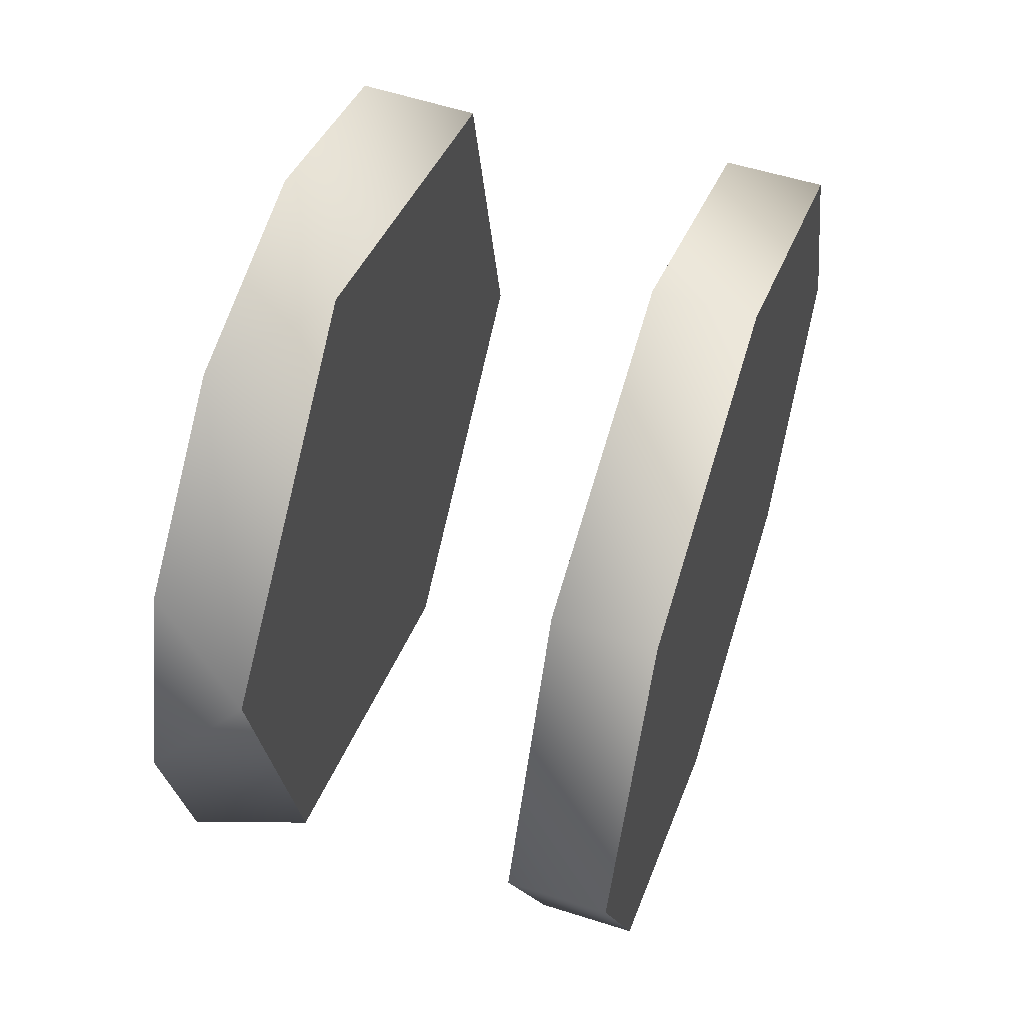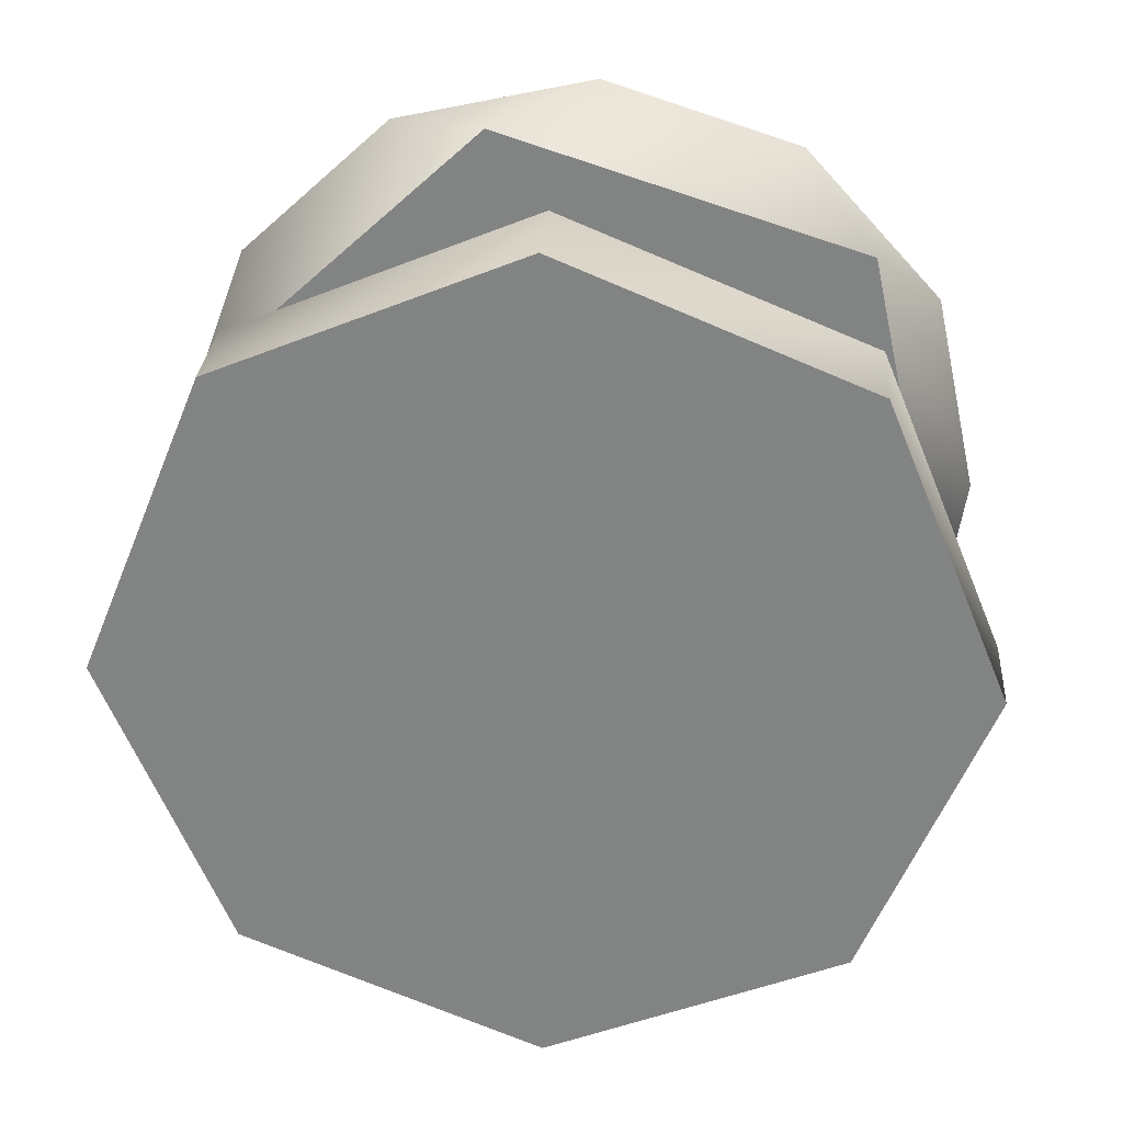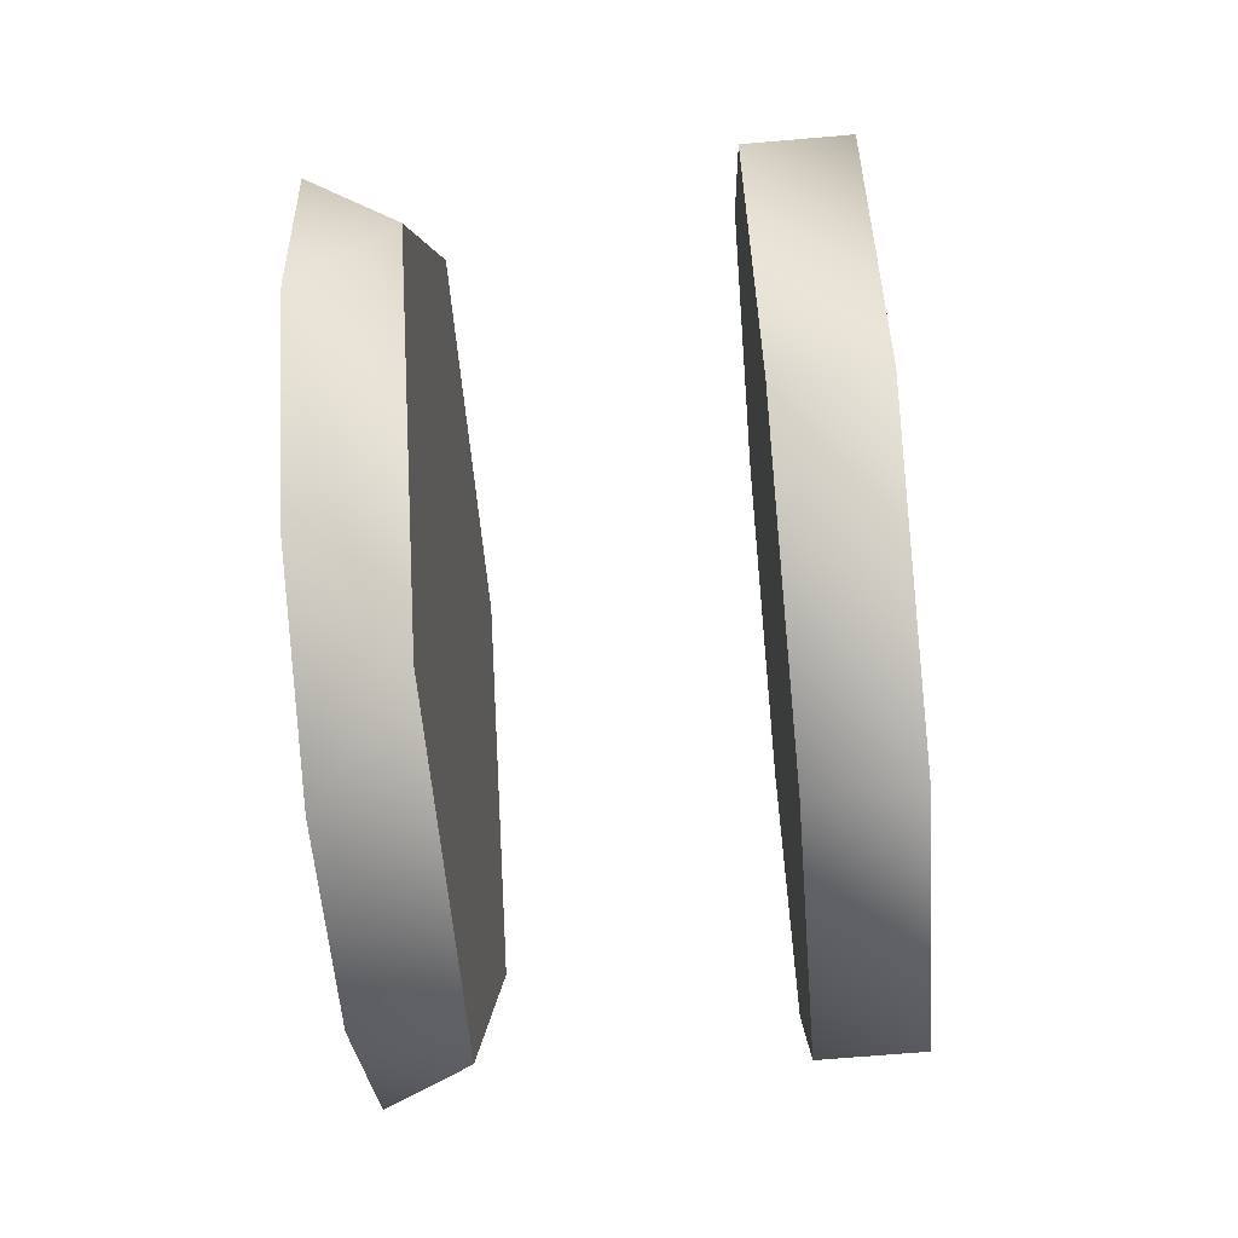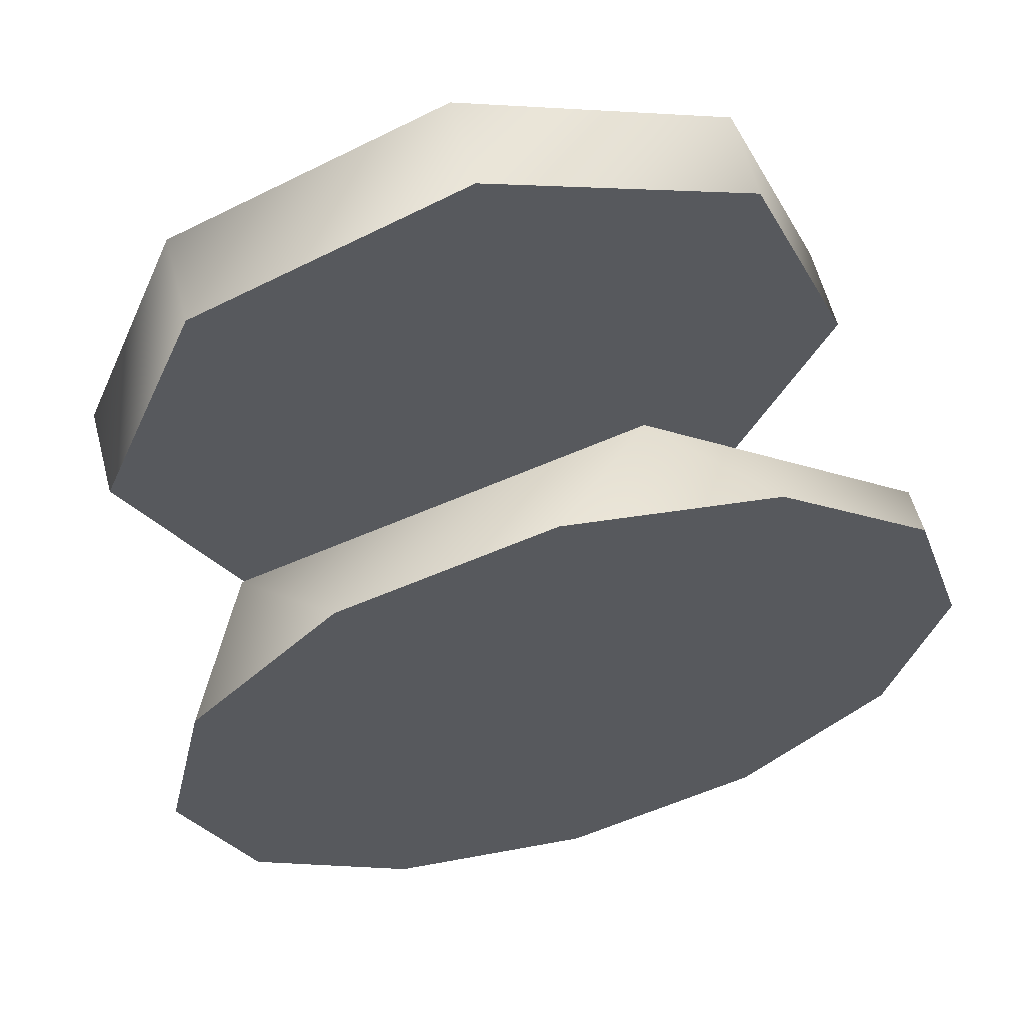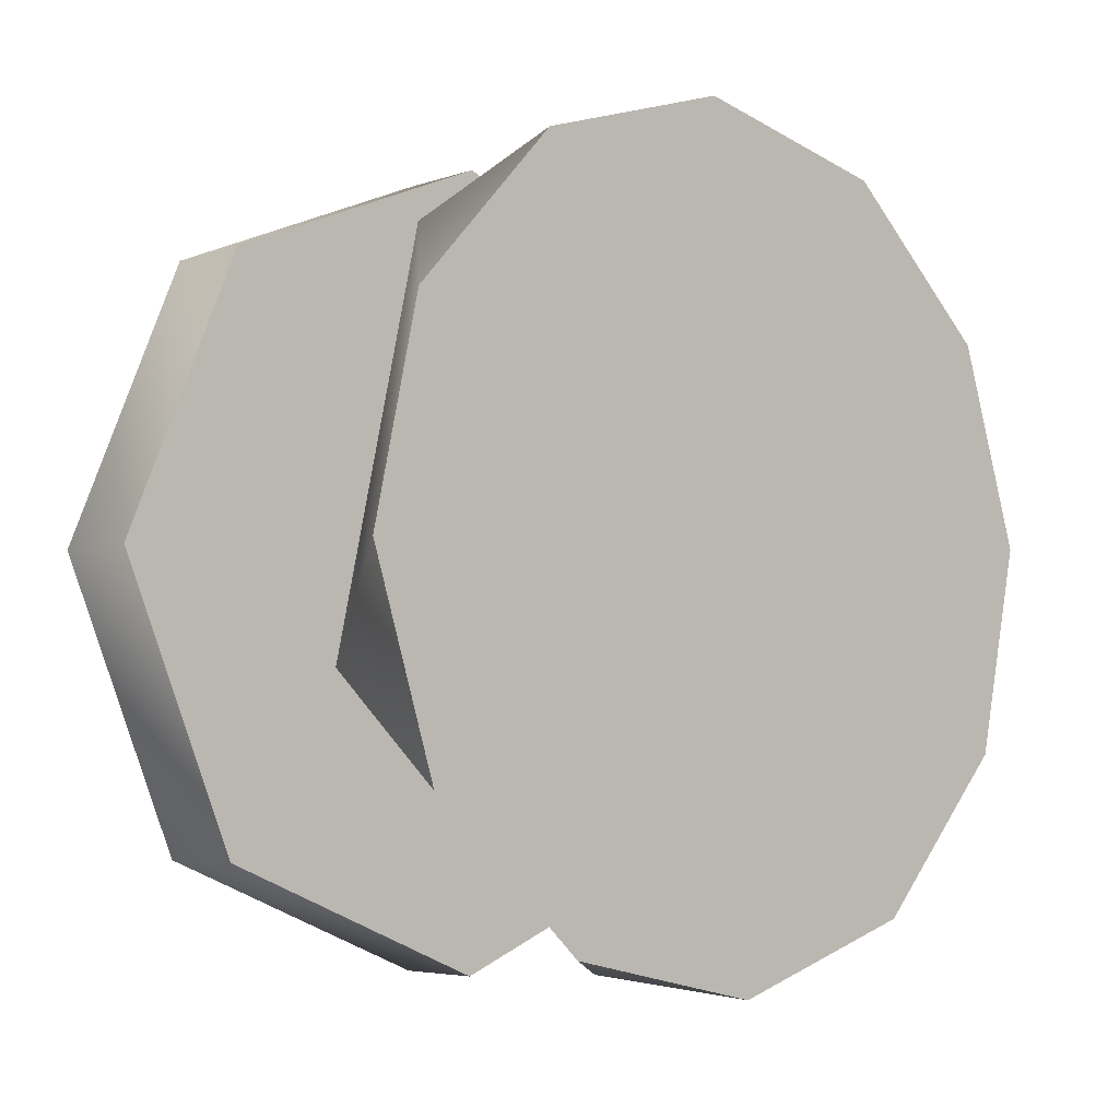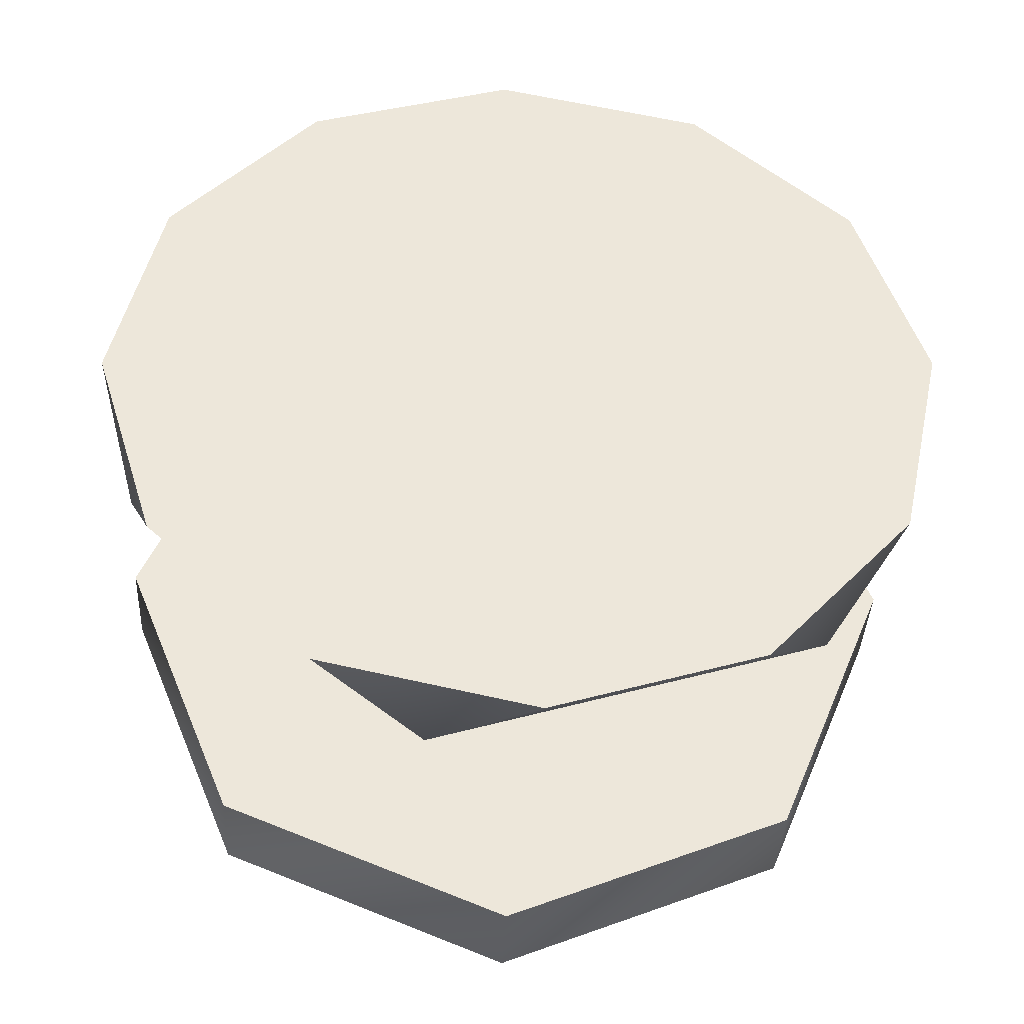
<metadata>
{"format":"obj","ext":"obj","renderer":"f3d","projection":"perspective","resolution":1024,"background":"white","views":[{"elev":54.9,"azim":-161.4,"up":"+Z"},{"elev":28.5,"azim":-85.7,"up":"+Z"},{"elev":-69.3,"azim":-175.1,"up":"+Y"},{"elev":62.3,"azim":75.1,"up":"+Z"},{"elev":-4.8,"azim":47.7,"up":"+Z"},{"elev":-39.3,"azim":87.2,"up":"+Z"}]}
</metadata>
<code>
v 1.122 0.892 0.4771
v 1.22 0.892 0.4771
v 1.122 1.014 0.7713
v 1.22 1.014 0.7713
v 1.122 1.014 0.7713
v 1.22 1.014 0.7713
v 1.122 1.308 0.8932
v 1.22 1.308 0.8932
v 1.122 1.602 0.7713
v 1.22 1.602 0.7713
v 1.122 1.724 0.4771
v 1.22 1.724 0.4771
v 1.122 1.724 0.4771
v 1.22 1.724 0.4771
v 1.122 1.602 0.1829
v 1.22 1.602 0.1829
v 1.122 1.308 0.06102
v 1.22 1.308 0.06102
v 1.122 1.308 0.06102
v 1.22 1.308 0.06102
v 1.122 1.014 0.1829
v 1.22 1.014 0.1829
v 1.122 0.892 0.4771
v 1.122 1.724 0.4771
v 1.122 1.014 0.1829
v 1.122 1.602 0.1829
v 1.22 1.014 0.1829
v 1.22 1.602 0.1829
v 1.22 0.892 0.4771
v 1.22 1.724 0.4771
v 1.122 1.014 0.7713
v 1.122 1.602 0.7713
v 1.22 1.602 0.7713
v 1.22 1.014 0.7713
v 1.122 1.308 0.06102
v 1.22 1.308 0.06102
v 1.122 1.308 0.8932
v 1.22 1.308 0.8932
v 1.501 1.392 0.8696
v 1.592 1.497 0.8465
v 1.501 1.689 0.5985
v 1.592 1.656 0.7012
v 1.592 1.656 0.7012
v 1.592 1.722 0.4959
v 1.501 1.689 0.5985
v 1.501 1.603 0.206
v 1.592 1.675 0.2855
v 1.592 1.53 0.1265
v 1.501 1.219 0.08459
v 1.592 1.325 0.06145
v 1.592 1.325 0.06145
v 1.592 1.114 0.1077
v 1.501 1.219 0.08459
v 1.501 0.9227 0.3557
v 1.592 0.9553 0.253
v 1.592 0.8902 0.4583
v 1.501 1.009 0.7482
v 1.592 0.9365 0.6687
v 1.592 0.9365 0.6687
v 1.592 1.082 0.8277
v 1.501 1.009 0.7482
v 1.592 1.287 0.8927
v 1.501 1.219 0.08459
v 1.501 0.9227 0.3557
v 1.501 1.392 0.8696
v 1.592 1.287 0.8927
v 1.592 0.9553 0.253
v 1.592 1.497 0.8465
v 1.592 1.114 0.1077
v 1.501 1.689 0.5985
v 1.592 1.325 0.06145
v 1.592 1.656 0.7012
v 1.501 1.009 0.7482
v 1.592 1.082 0.8277
v 1.592 0.8902 0.4583
v 1.501 1.603 0.206
v 1.592 1.53 0.1265
v 1.592 1.722 0.4959
v 1.592 0.9365 0.6687
v 1.592 1.675 0.2855
g group_83_140627859281360
f 1 2 3
f 2 4 3
f 5 6 7
f 6 8 7
f 7 8 9
f 8 10 9
f 9 10 11
f 10 12 11
f 13 14 15
f 14 16 15
f 15 16 17
f 16 18 17
f 19 20 21
f 20 22 21
f 21 22 1
f 22 2 1
f 23 24 25
f 24 26 25
f 27 28 29
f 28 30 29
f 23 31 24
f 31 32 24
f 30 33 29
f 33 34 29
f 25 26 35
f 28 27 36
f 32 31 37
f 34 33 38
f 39 40 41
f 40 42 41
f 43 44 45
f 45 44 46
f 44 47 46
f 47 48 46
f 46 48 49
f 48 50 49
f 51 52 53
f 53 52 54
f 52 55 54
f 55 56 54
f 54 56 57
f 56 58 57
f 59 60 61
f 61 60 39
f 60 62 39
f 62 40 39
f 63 64 65
f 66 67 68
f 67 69 68
f 65 70 63
f 69 71 68
f 71 72 68
f 64 73 65
f 66 74 67
f 74 75 67
f 70 76 63
f 71 77 72
f 77 78 72
f 75 74 79
f 78 77 80

</code>
